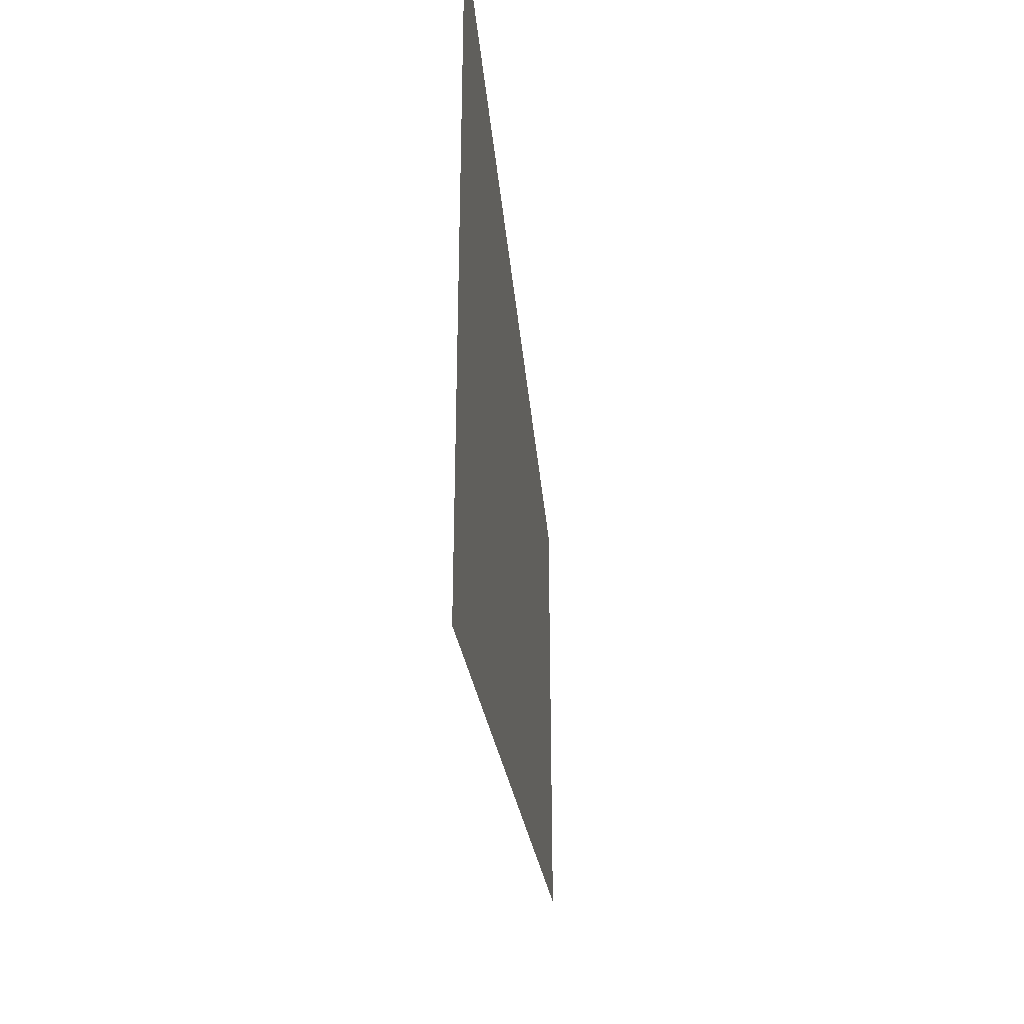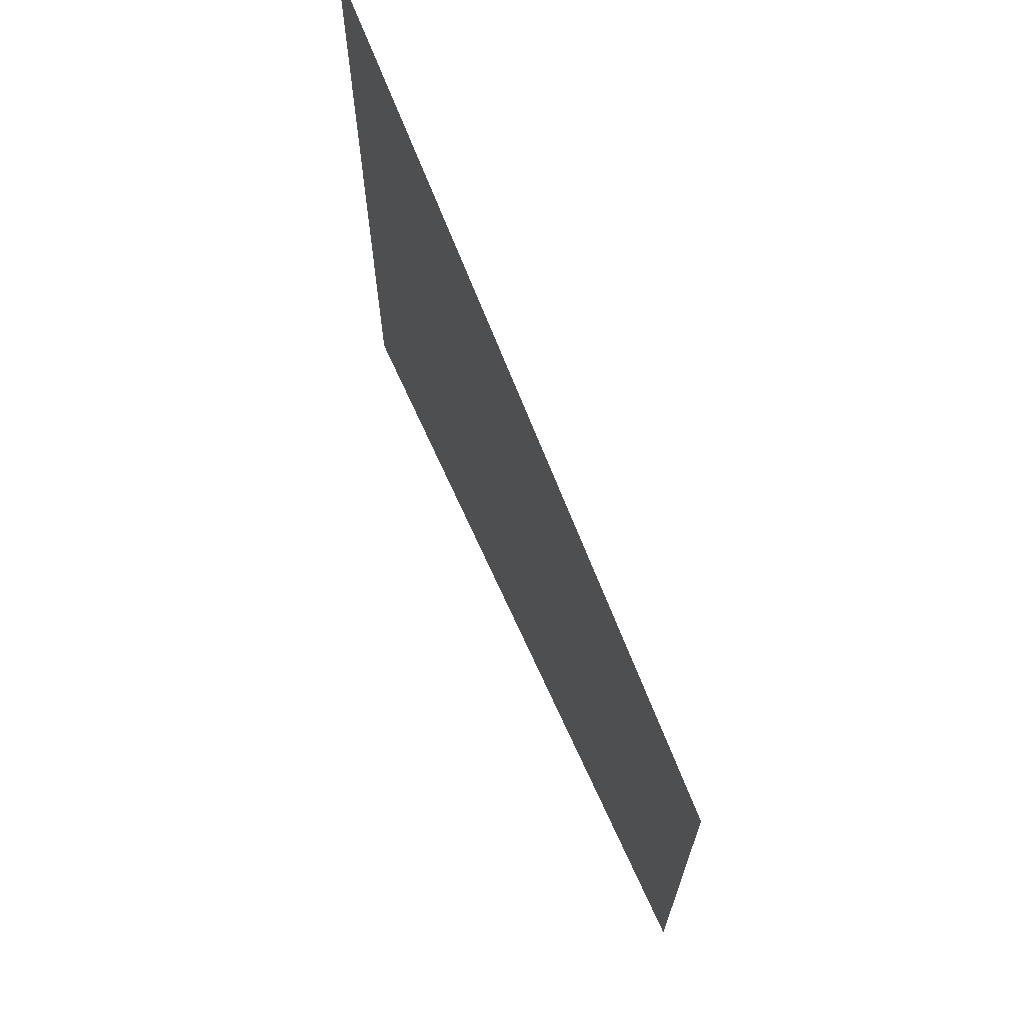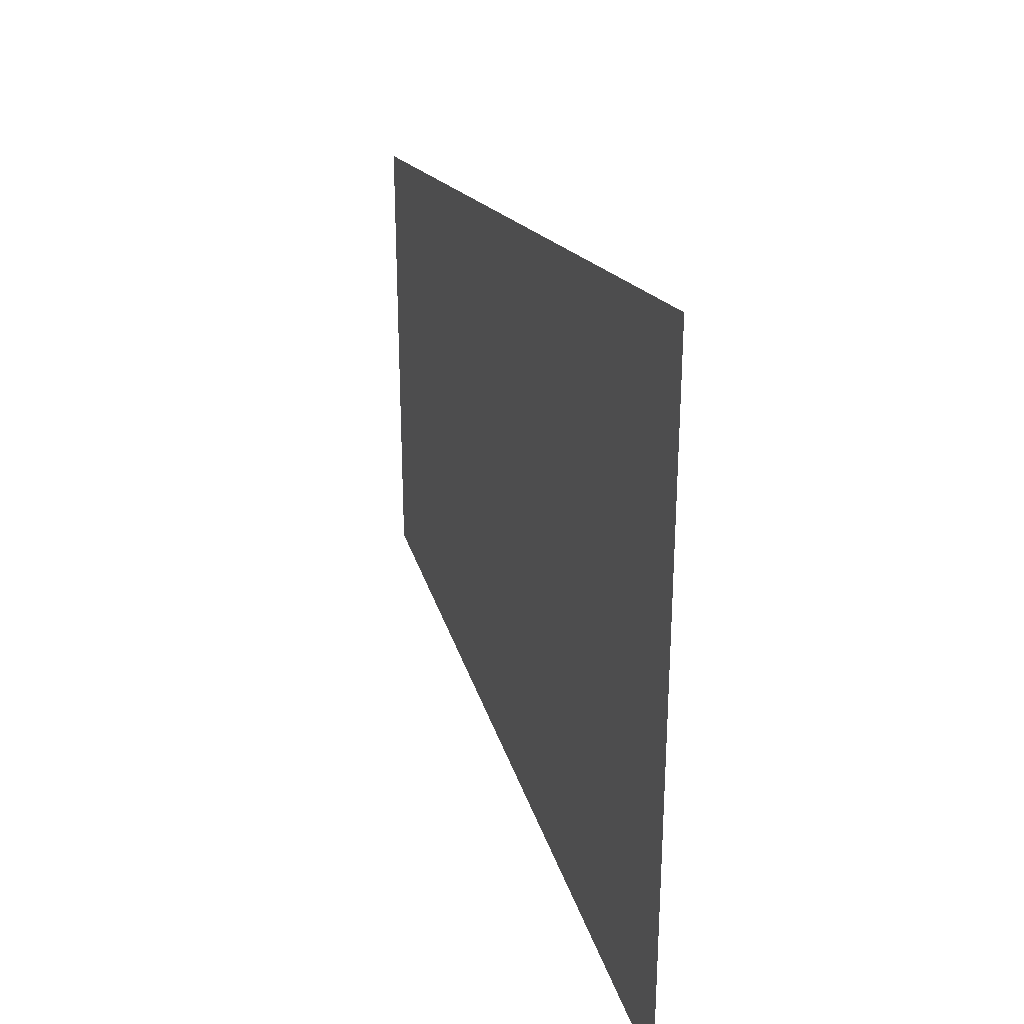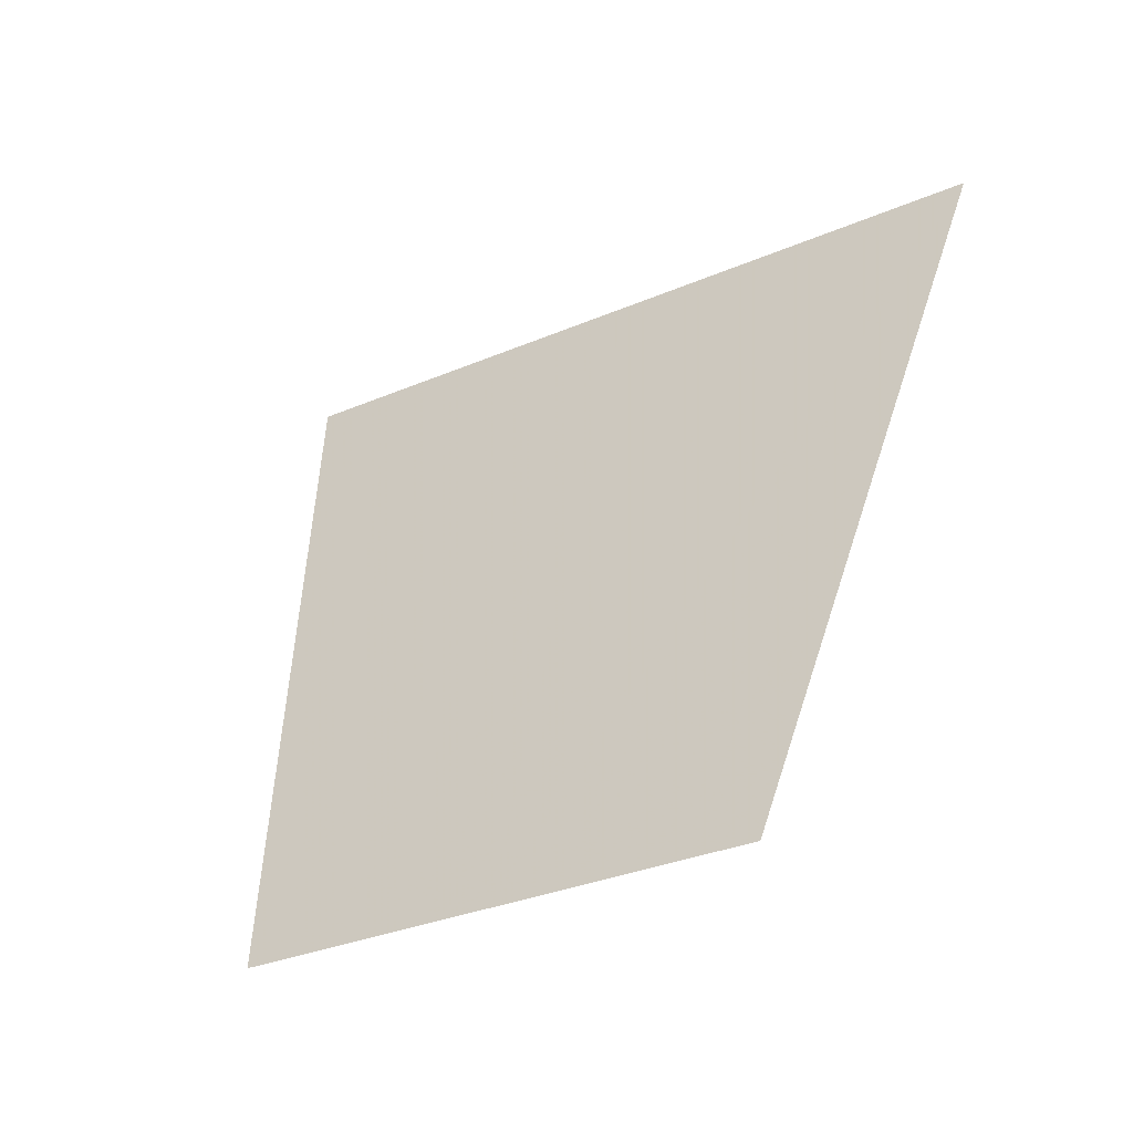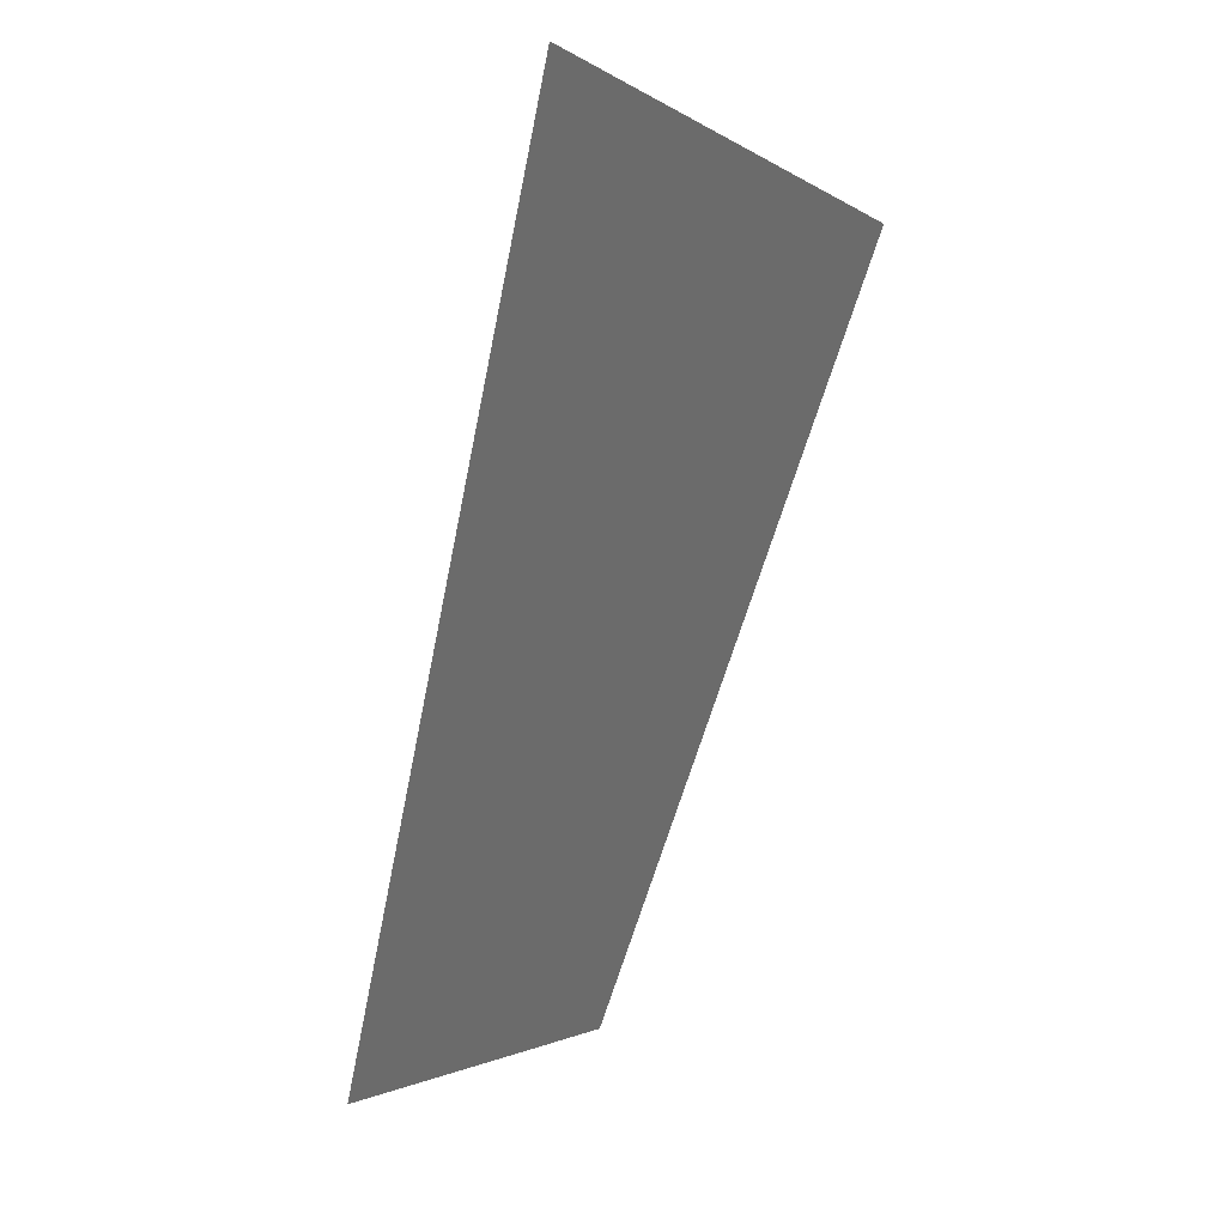
<metadata>
{"format":"obj","ext":"obj","renderer":"f3d","projection":"perspective","resolution":1024,"background":"white","views":[{"elev":-34.5,"azim":23.5,"up":"+Y"},{"elev":68.0,"azim":174.4,"up":"+Y"},{"elev":28.4,"azim":-1.6,"up":"+Y"},{"elev":-32.6,"azim":-59.5,"up":"+Z"},{"elev":-1.7,"azim":23.9,"up":"+Z"}]}
</metadata>
<code>
v 0.591 -6.514e-16 5.411
v 0.591 -0.5898 5.411
v 1.182 -0.9361 7.321
v 1.182 -1.303e-15 7.321
v 0.591 -6.514e-16 5.411
v 0.591 0.5898 5.411
v 1.182 0.9361 7.321
v 1.182 -1.303e-15 7.321
f 1 2 3 4
f 5 6 7 8

</code>
